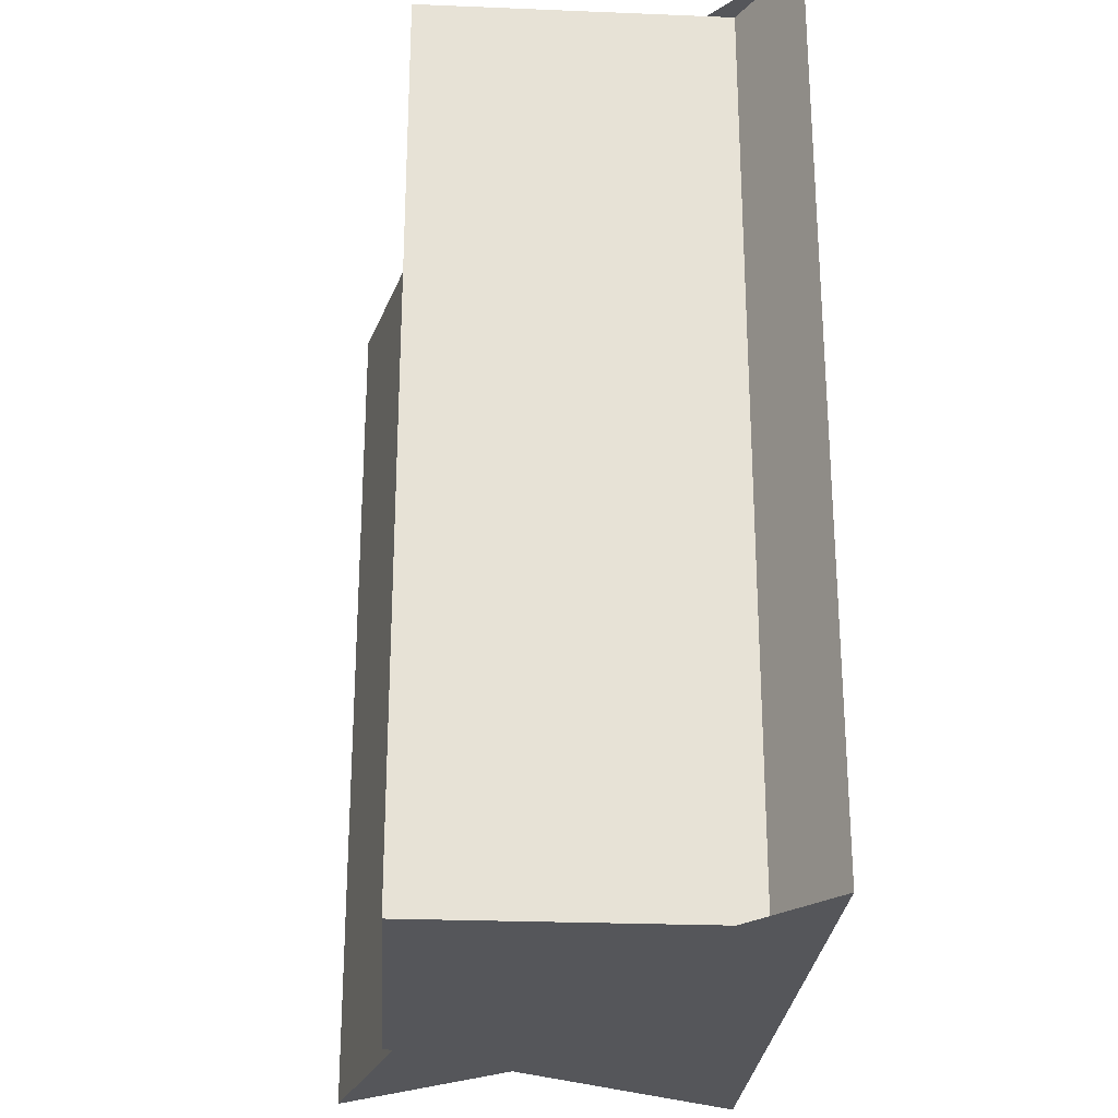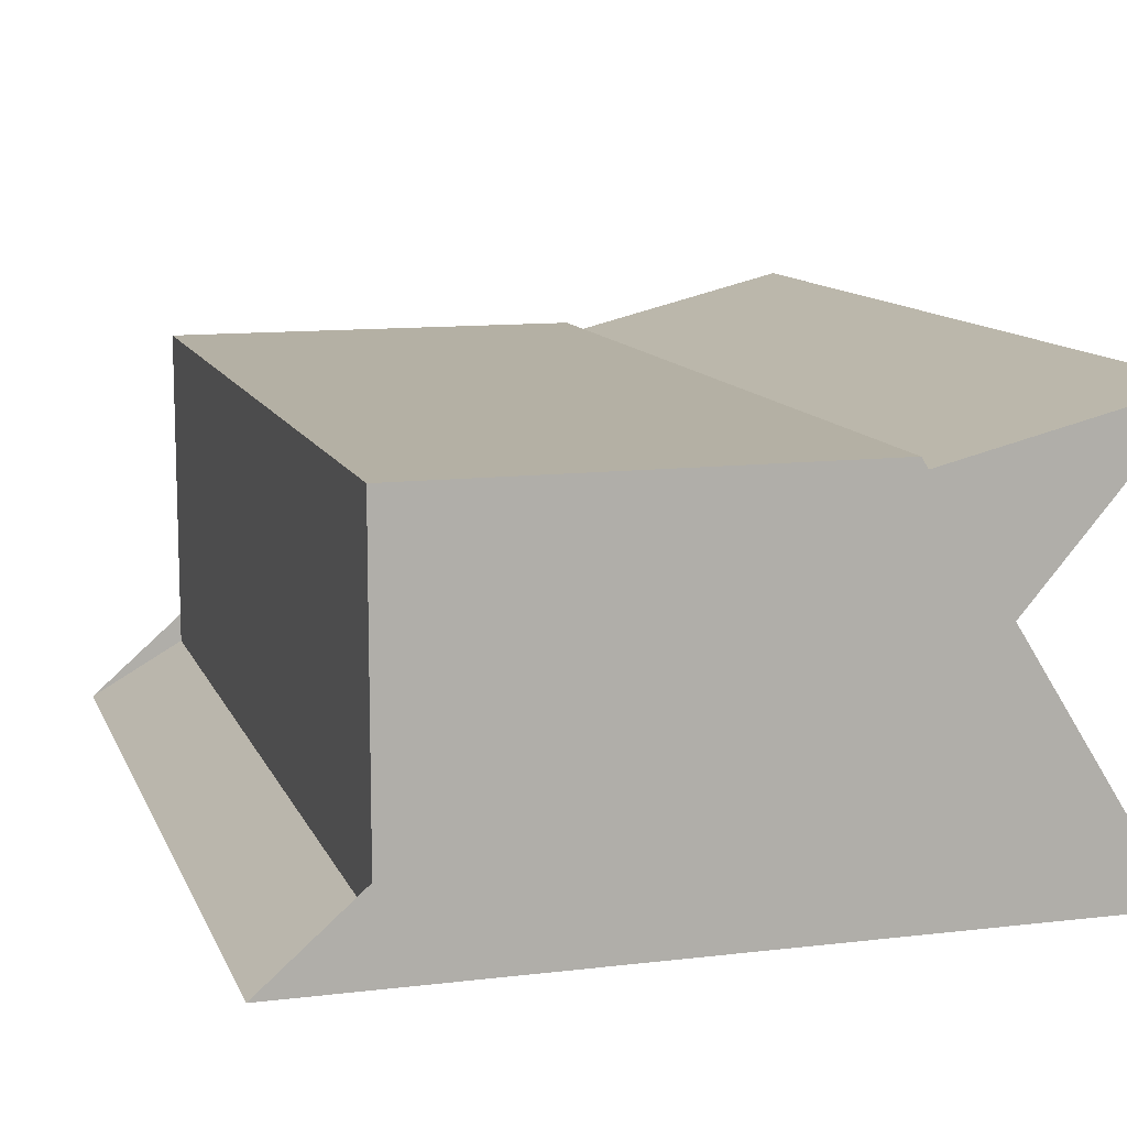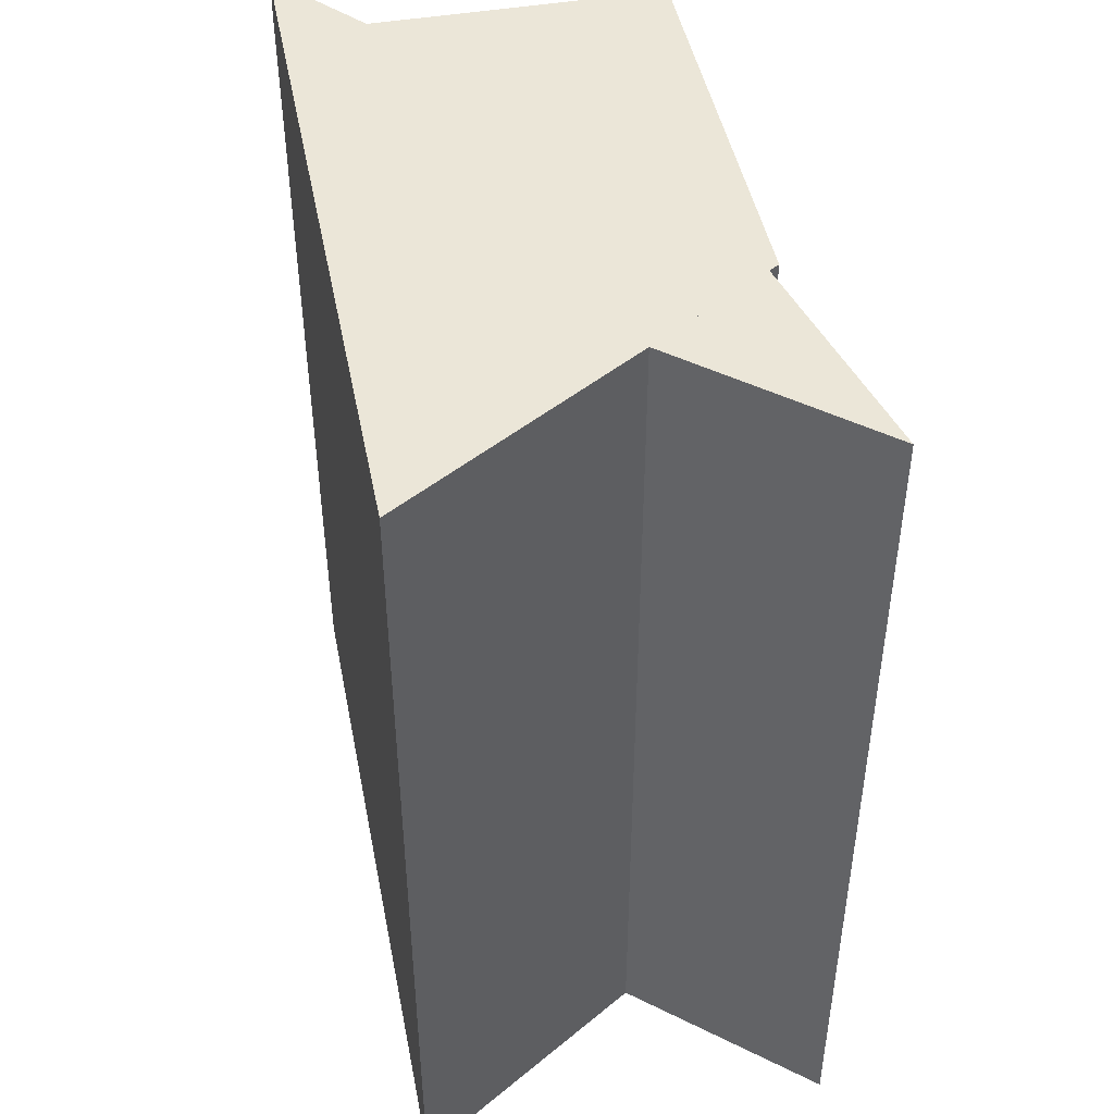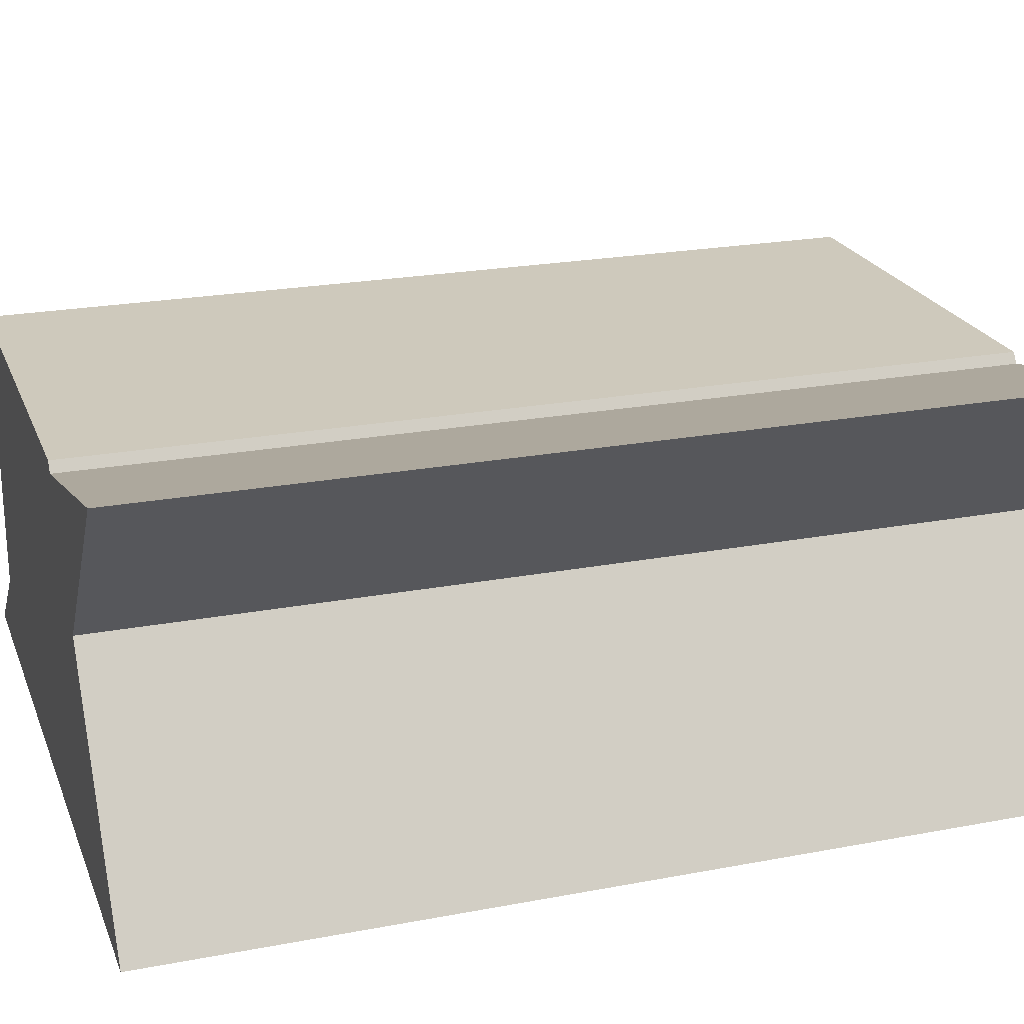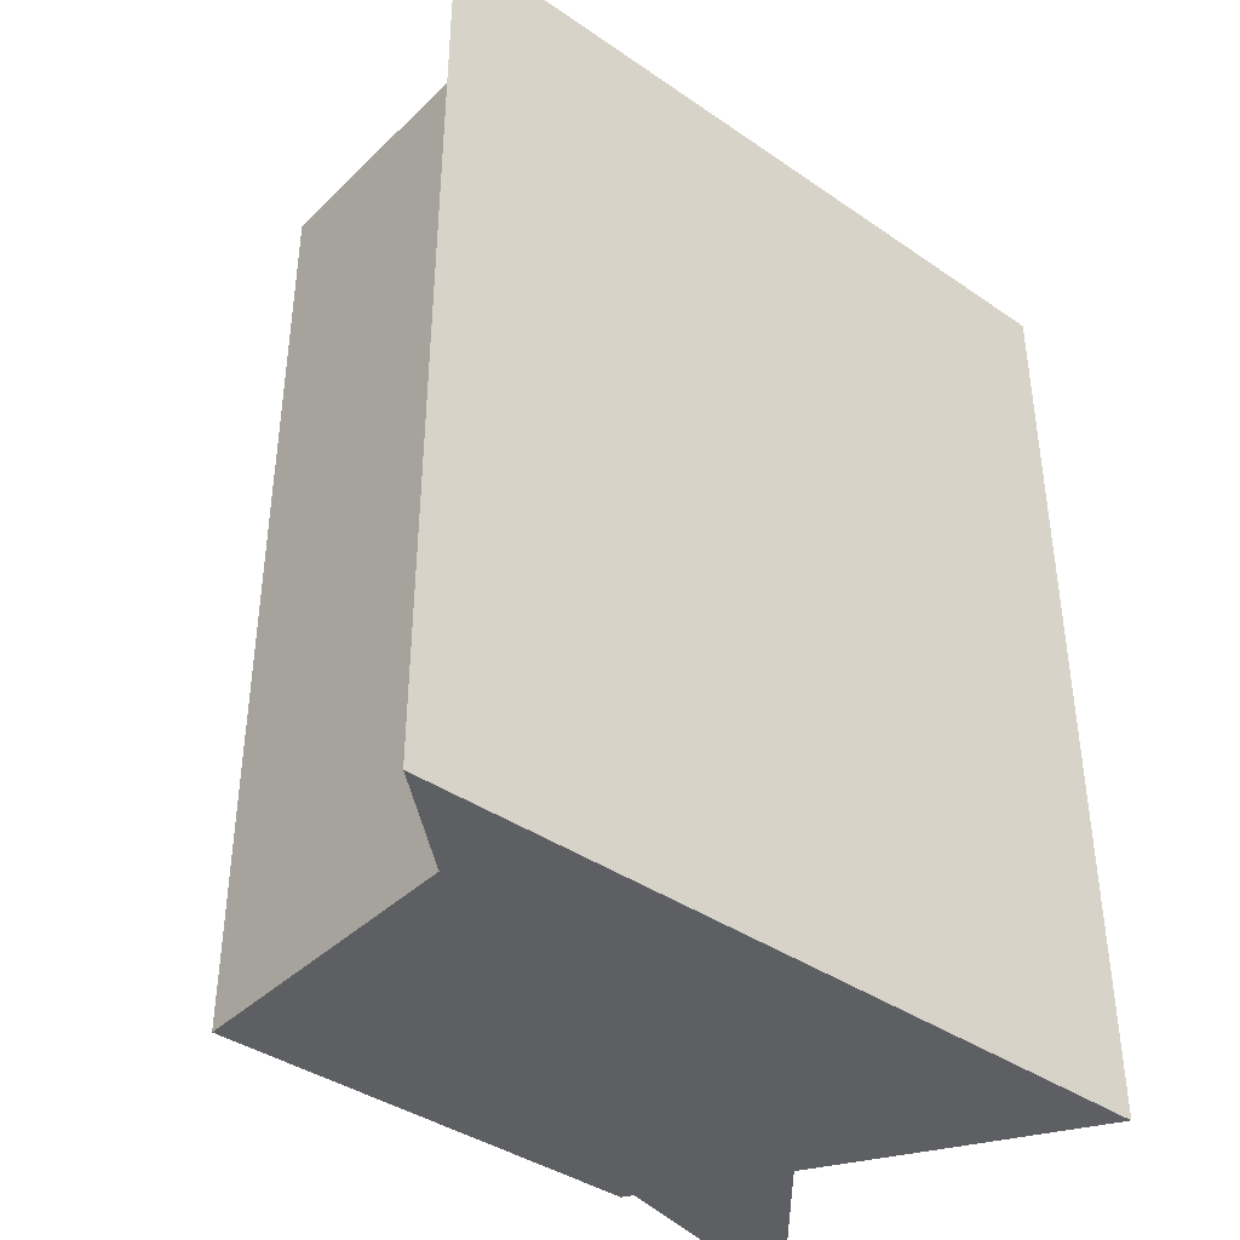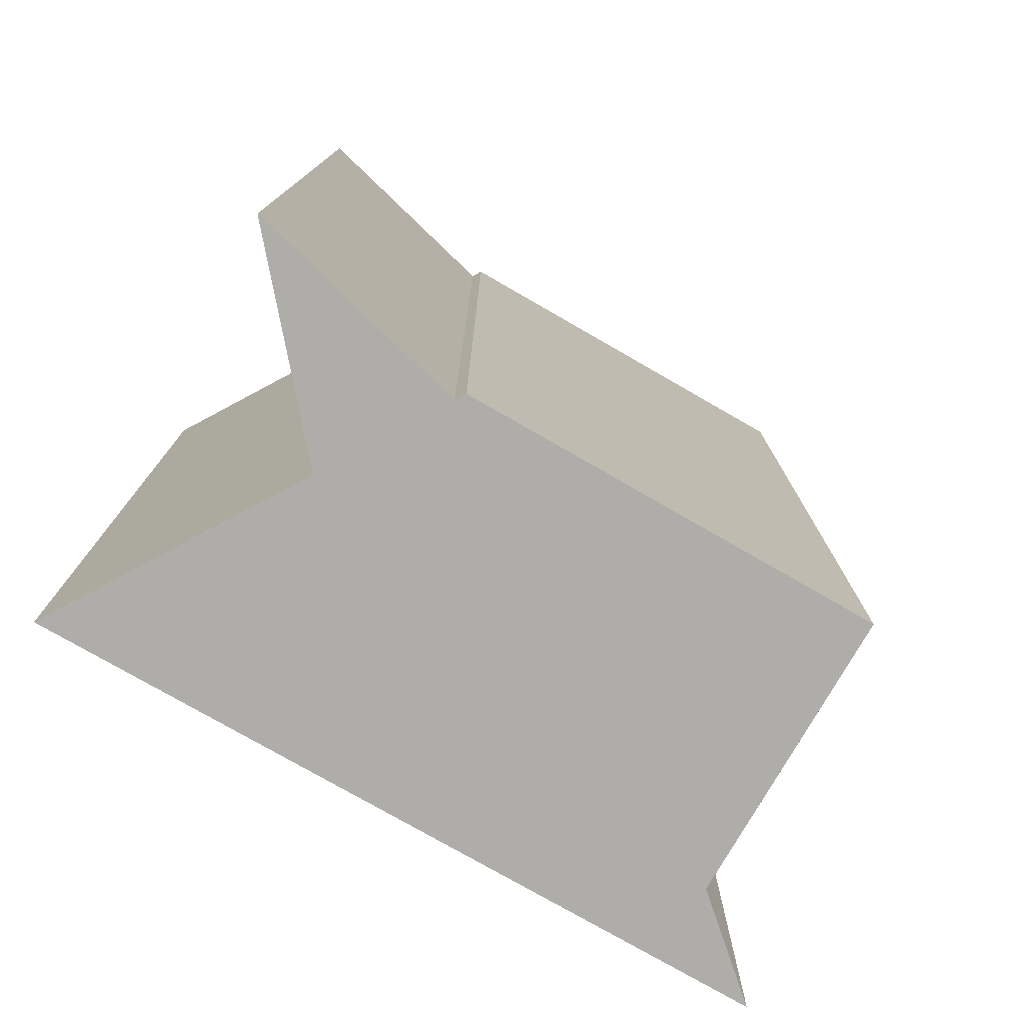
<metadata>
{"format":"obj","ext":"obj","renderer":"f3d","projection":"perspective","resolution":1024,"background":"white","views":[{"elev":-25.8,"azim":-93.7,"up":"+Z"},{"elev":11.4,"azim":-16.3,"up":"+Y"},{"elev":46.2,"azim":78.9,"up":"+Z"},{"elev":22.5,"azim":71.9,"up":"+Y"},{"elev":-39.7,"azim":-40.4,"up":"+Z"},{"elev":-77.3,"azim":150.1,"up":"+Z"}]}
</metadata>
<code>
g
v 9 14 0
v 17 16 0
v 11 9 0
v 15 15 0
v 1 7 0
v 17 7 0
v 12 15 0
v 3 15 0
v 3 8 0
v 3 13 0
v 9 14 10
v 17 16 10
v 11 9 10
v 15 15 10
v 1 7 10
v 17 7 10
v 12 15 10
v 3 15 10
v 3 8 10
v 3 13 10
v 9 14 20
v 17 16 20
v 11 9 20
v 15 15 20
v 1 7 20
v 17 7 20
v 12 15 20
v 3 15 20
v 3 8 20
v 3 13 20
f 1 2 3 4 5 6 7 8 9 10
f 21 22 23 24 25 26 27 28 29 30
f 2 1 11 12
f 3 2 12 13
f 4 3 13 14
f 5 4 14 15
f 6 5 15 16
f 7 6 16 17
f 8 7 17 18
f 9 8 18 19
f 10 9 19 20
f 11 10 20 21
f 12 11 21 22
f 13 12 22 23
f 14 13 23 24
f 15 14 24 25
f 16 15 25 26
f 17 16 26 27
f 18 17 27 28
f 19 18 28 29
f 20 19 29 30
f 10 1 11 30

</code>
